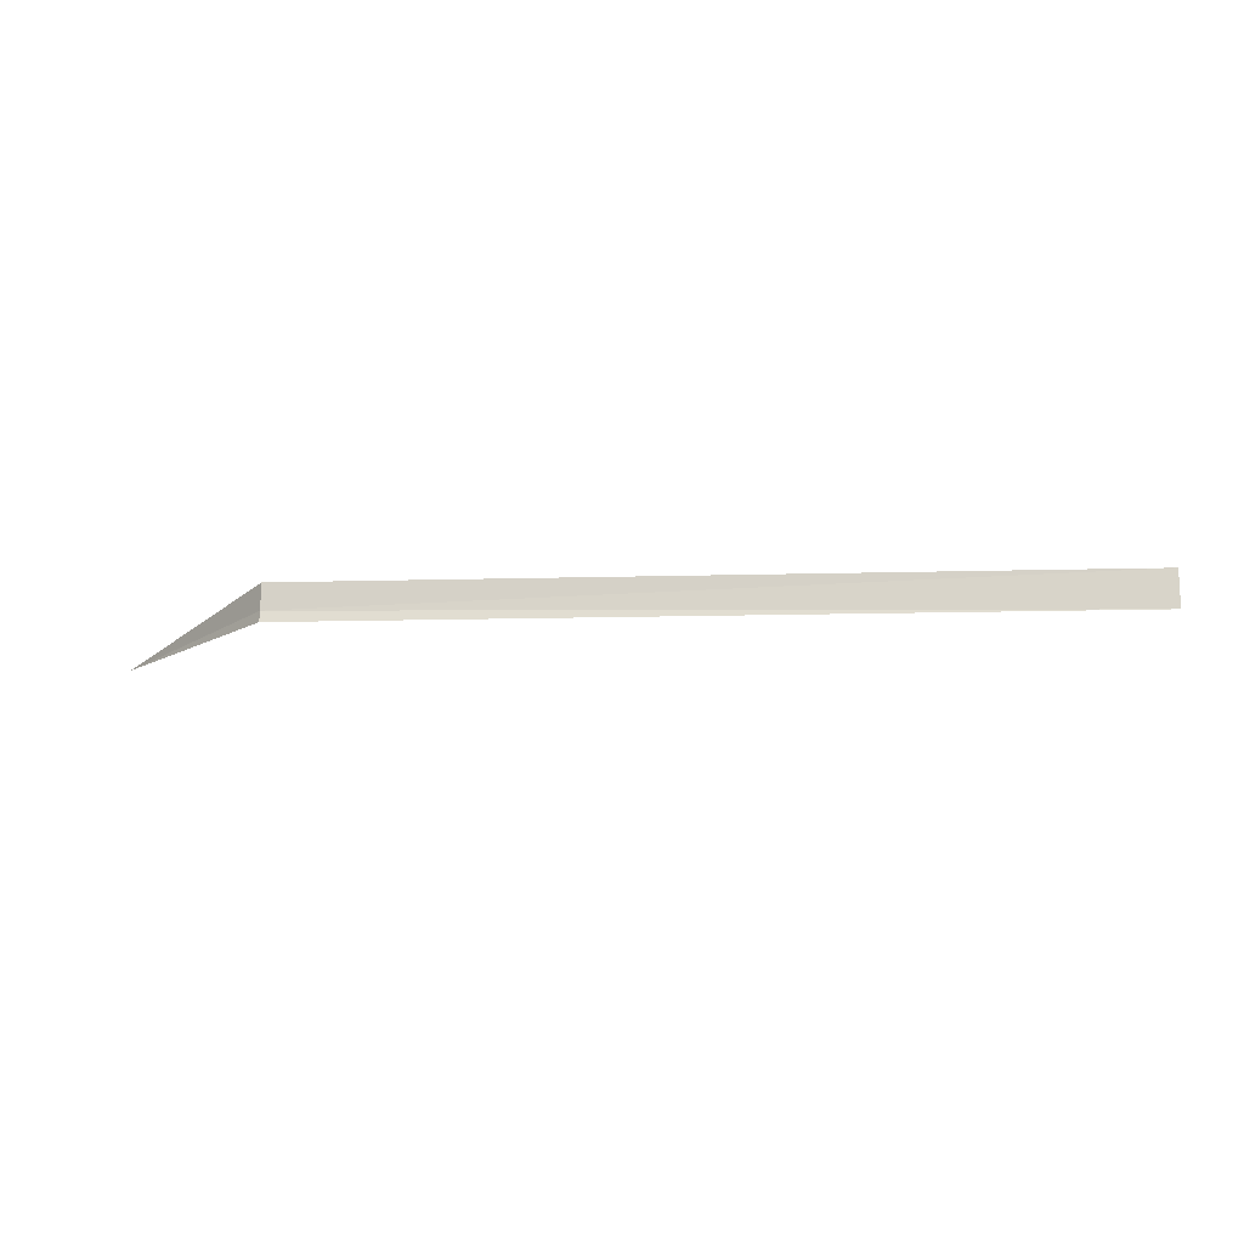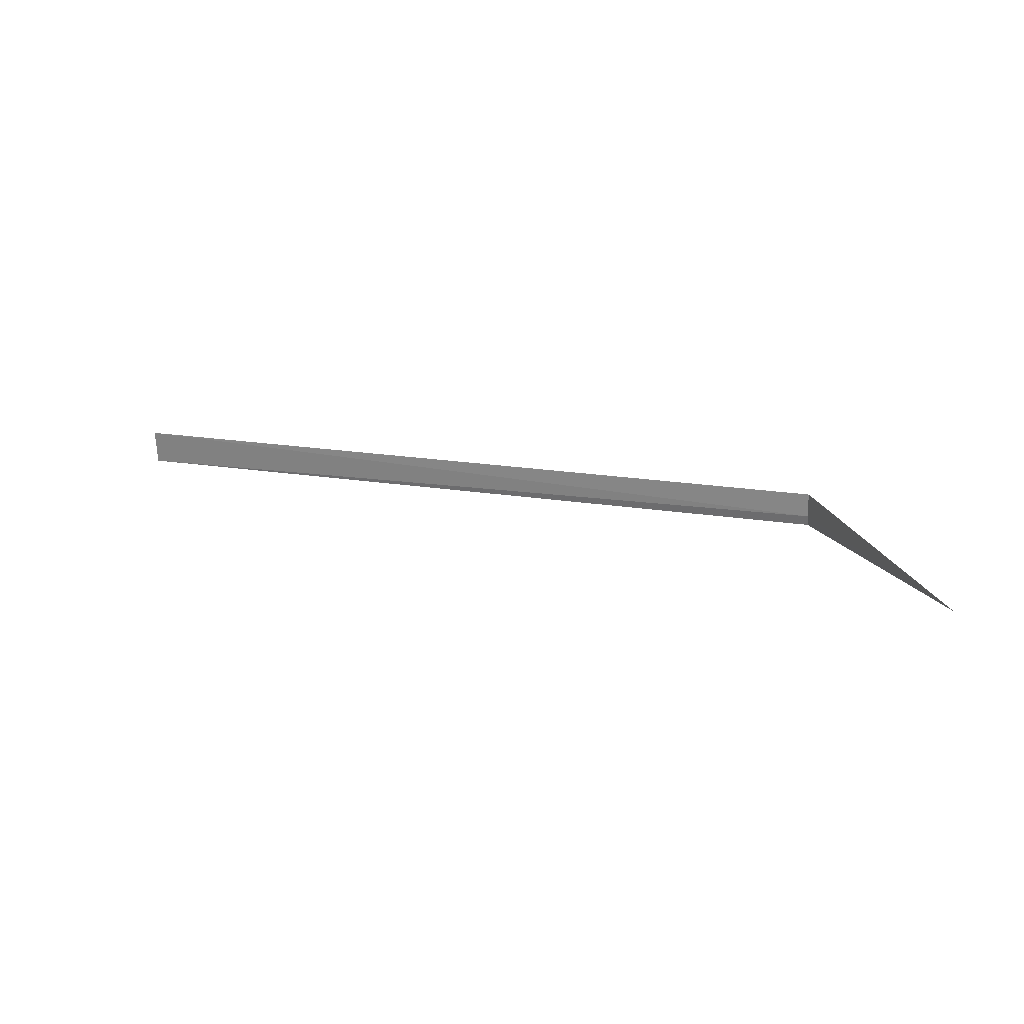
<metadata>
{"format":"obj","ext":"obj","renderer":"f3d","projection":"perspective","resolution":1024,"background":"white","views":[{"elev":-9.8,"azim":-175.2,"up":"+Y"},{"elev":18.8,"azim":17.6,"up":"+Y"}]}
</metadata>
<code>
v 7.5 -0.2425 -9.719
v 7.5 -3.796e-16 -9.7
v 0 -3.796e-16 -9.7
v 0 -0.3449 -9.739
v 7.5 -0.3438 -9.743
v 9.1 -0.4928 -8.139
f 1 3 2
f 1 4 3
f 1 5 4
f 1 6 5
f 1 2 6

</code>
